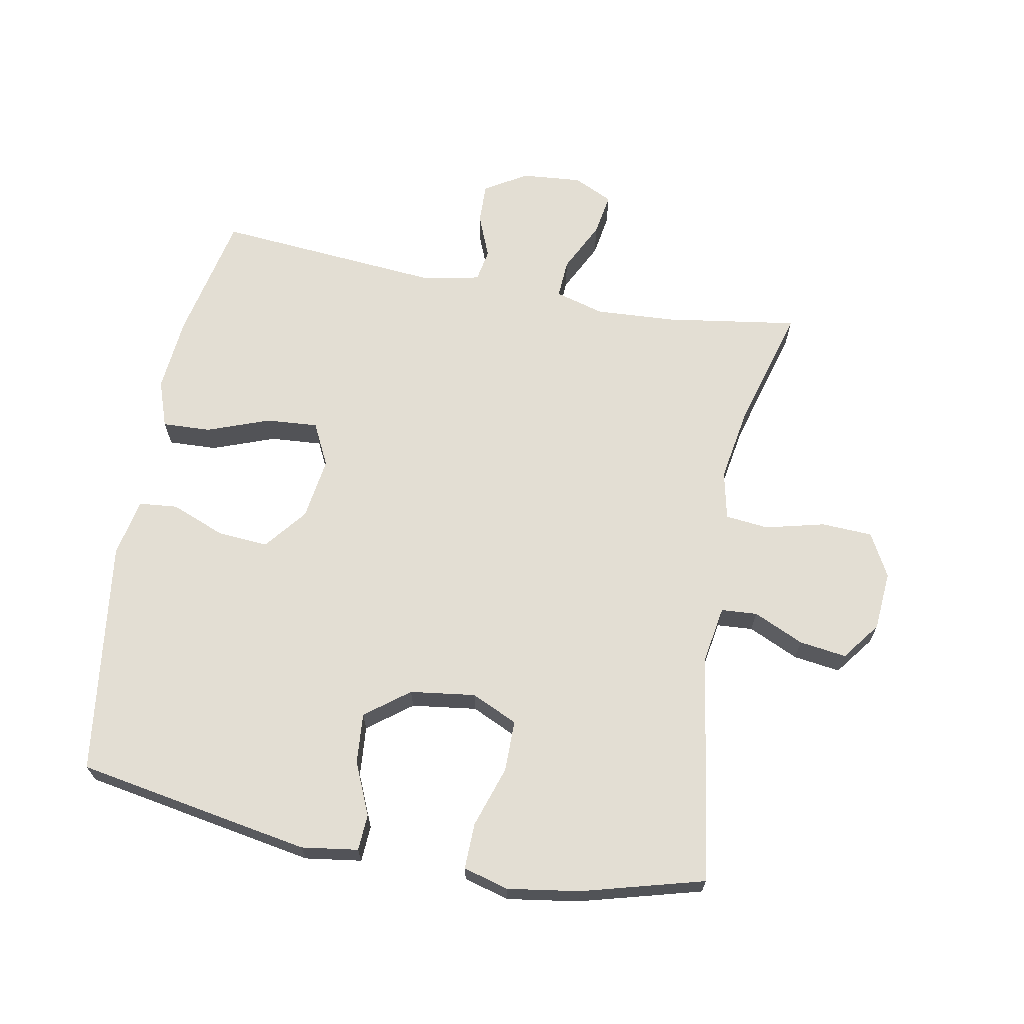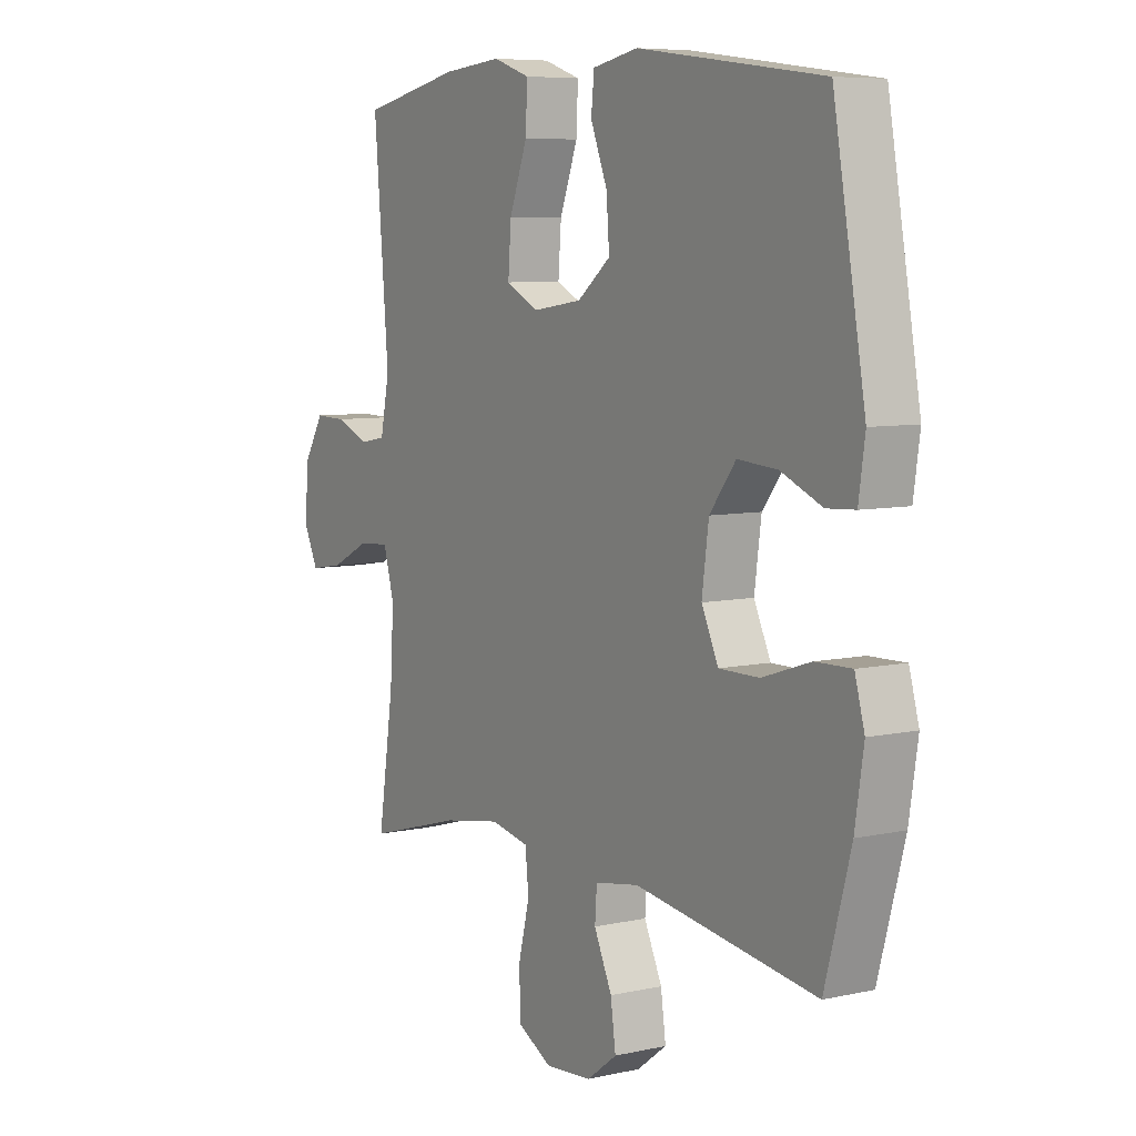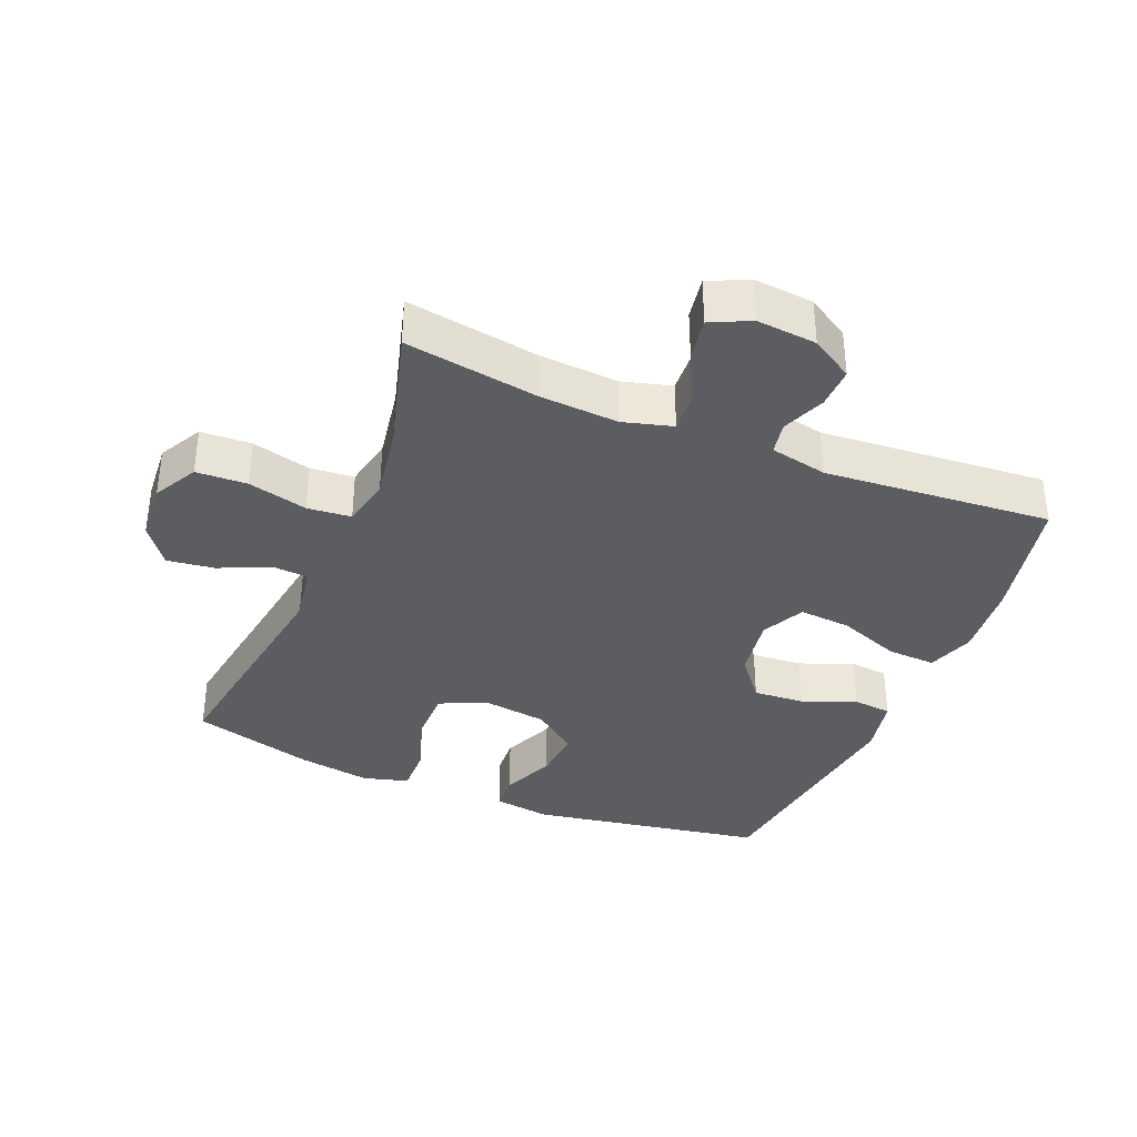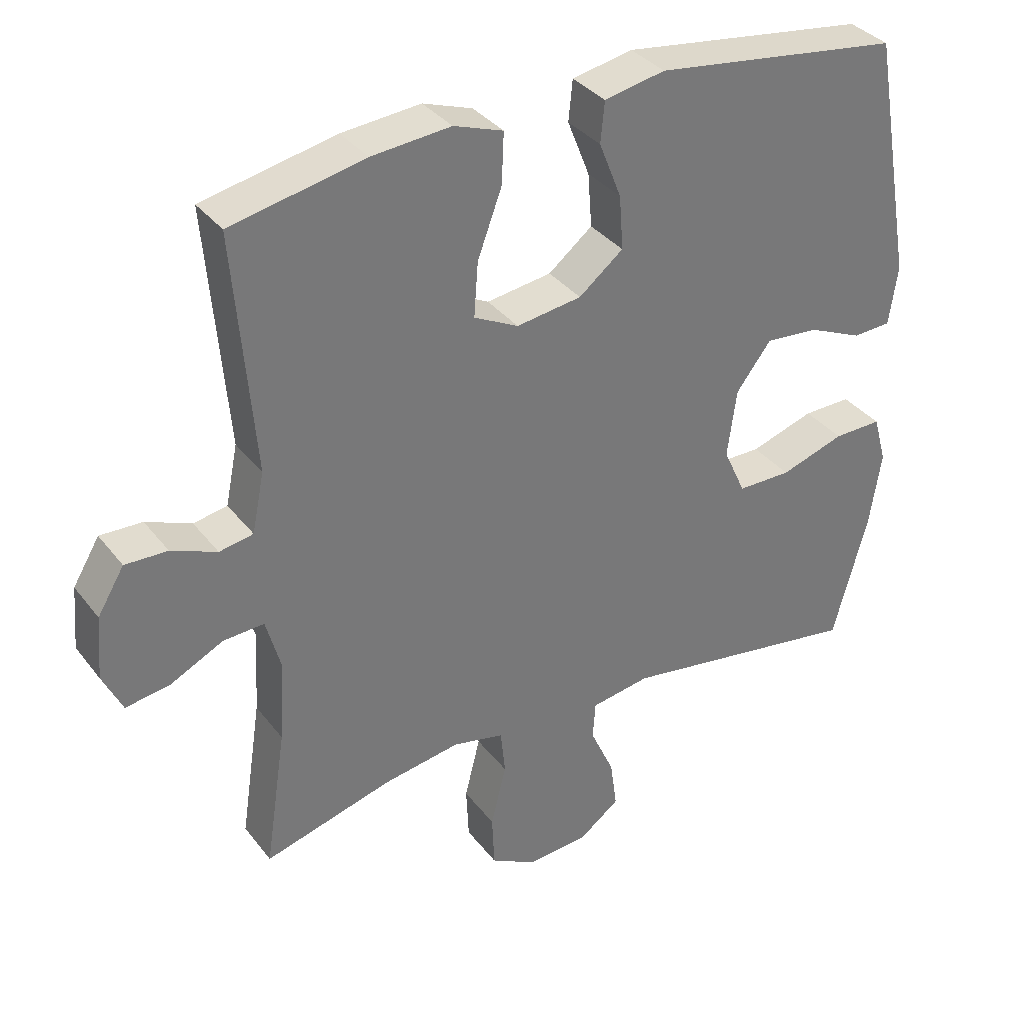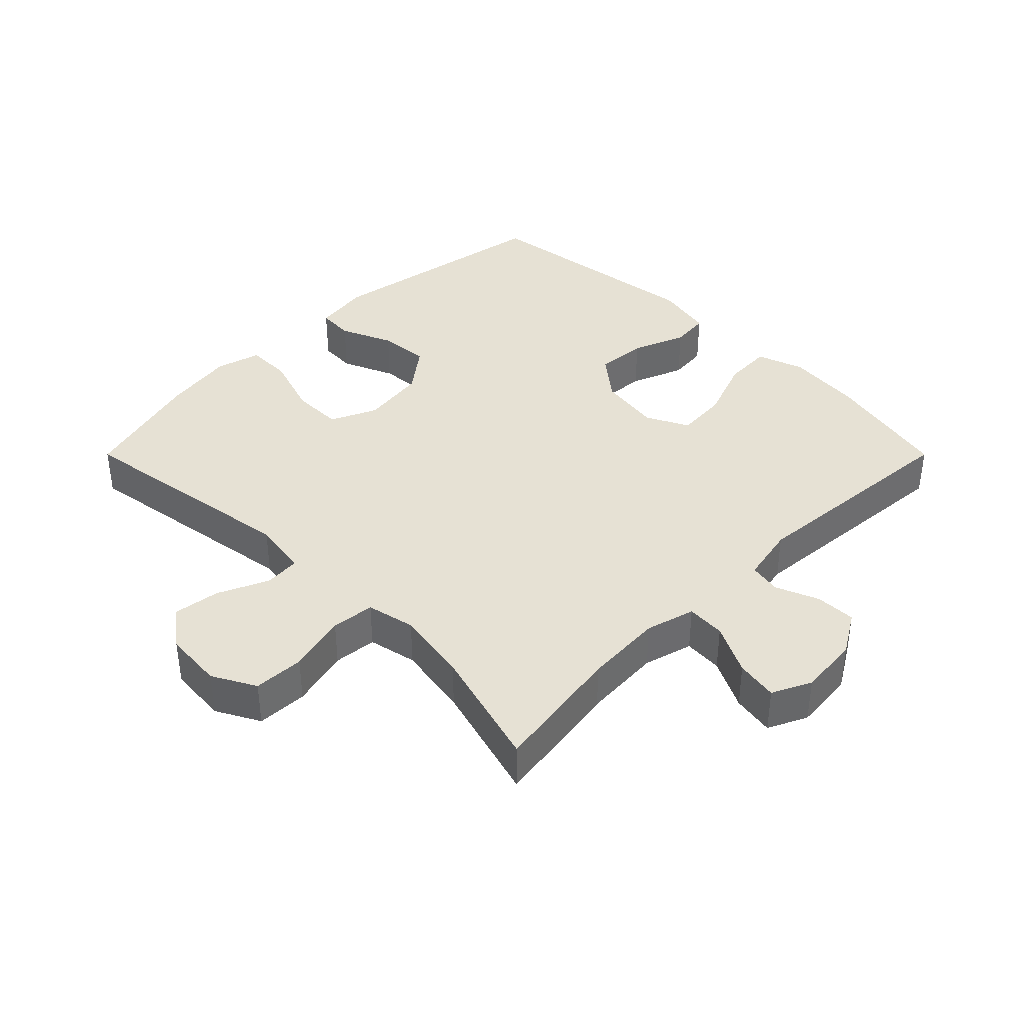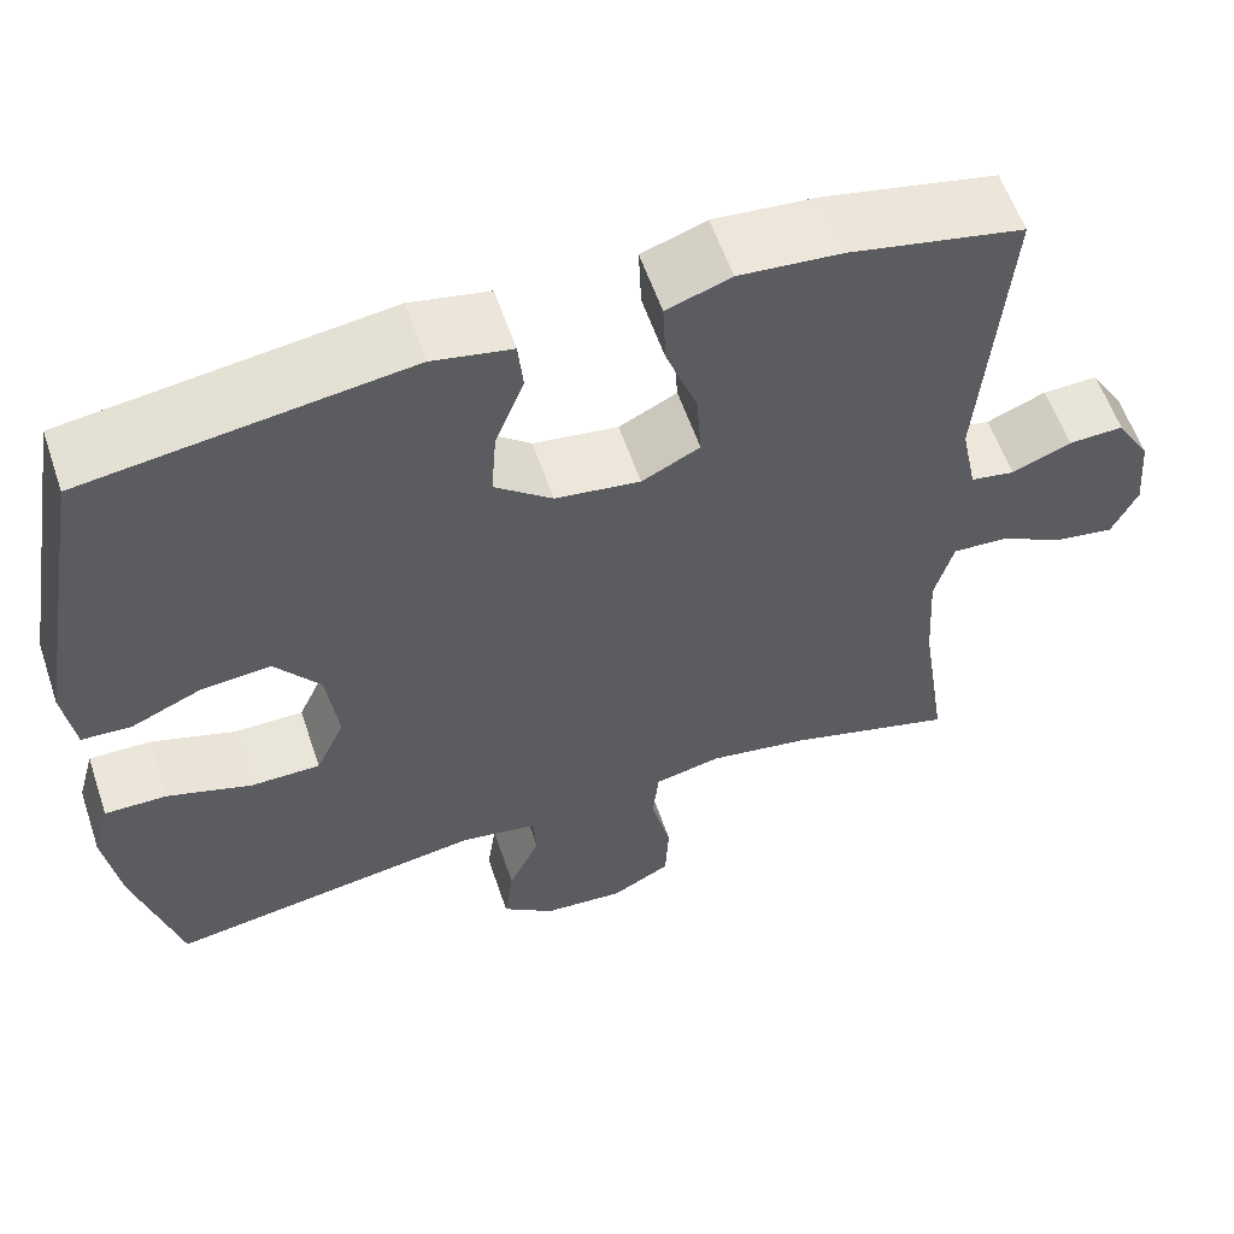
<metadata>
{"format":"obj","ext":"obj","renderer":"f3d","projection":"perspective","resolution":1024,"background":"white","views":[{"elev":67.3,"azim":100.6,"up":"+Y"},{"elev":7.0,"azim":57.3,"up":"+Z"},{"elev":-36.7,"azim":-112.5,"up":"+Y"},{"elev":34.7,"azim":-32.0,"up":"+Z"},{"elev":39.2,"azim":-135.0,"up":"+Y"},{"elev":58.3,"azim":161.3,"up":"+Z"}]}
</metadata>
<code>
o path4354
v -0.294 0.0375 -0.4316
v -0.1787 0.0375 -0.4123
v -0.1022 0.0375 -0.4289
v -0.09507 0.0375 -0.497
v -0.118 0.0375 -0.5897
v -0.1144 0.0375 -0.6696
v -0.04646 0.0375 -0.7066
v 0.04668 0.0375 -0.6993
v 0.1069 0.0375 -0.6539
v 0.09673 0.0375 -0.58
v 0.06088 0.0375 -0.5011
v 0.0647 0.0375 -0.4448
v 0.1531 0.0375 -0.43
v 0.5161 0.0375 -0.4855
v 0.568 0.0375 -0.2946
v 0.5854 0.0375 -0.1815
v 0.5657 0.0375 -0.1103
v 0.4936 0.0375 -0.1119
v 0.3975 0.0375 -0.1433
v 0.3171 0.0375 -0.1431
v 0.2839 0.0375 -0.07085
v 0.2975 0.0375 0.0311
v 0.3497 0.0375 0.09949
v 0.4289 0.0375 0.09291
v 0.5107 0.0375 0.05732
v 0.5677 0.0375 0.06055
v 0.5804 0.0375 0.1494
v 0.5161 0.0375 0.5162
v 0.1472 0.0375 0.5654
v 0.05651 0.0375 0.5472
v 0.05059 0.0375 0.4868
v 0.08382 0.0375 0.403
v 0.08981 0.0375 0.3228
v 0.02361 0.0375 0.2699
v -0.07388 0.0375 0.2558
v -0.1403 0.0375 0.289
v -0.1343 0.0375 0.37
v -0.09813 0.0375 0.4678
v -0.09484 0.0375 0.5436
v -0.1685 0.0375 0.569
v -0.2864 0.0375 0.5582
v -0.4858 0.0375 0.5162
v -0.4563 0.0375 0.1606
v -0.4744 0.0375 0.07133
v -0.5251 0.0375 0.06201
v -0.5929 0.0375 0.0896
v -0.6562 0.0375 0.09142
v -0.696 0.0375 0.02532
v -0.7041 0.0375 -0.06871
v -0.6748 0.0375 -0.1301
v -0.6086 0.0375 -0.1192
v -0.5298 0.0375 -0.07974
v -0.4686 0.0375 -0.07619
v -0.4471 0.0375 -0.1533
v -0.4543 0.0375 -0.2768
v -0.4858 0.0375 -0.4855
v -0.294 -0.0375 -0.4316
v -0.1787 -0.0375 -0.4123
v -0.1022 -0.0375 -0.4289
v -0.09507 -0.0375 -0.497
v -0.118 -0.0375 -0.5897
v -0.1144 -0.0375 -0.6696
v -0.04646 -0.0375 -0.7066
v 0.04668 -0.0375 -0.6993
v 0.1069 -0.0375 -0.6539
v 0.09673 -0.0375 -0.58
v 0.06088 -0.0375 -0.5011
v 0.0647 -0.0375 -0.4448
v 0.1531 -0.0375 -0.43
v 0.5161 -0.0375 -0.4855
v 0.568 -0.0375 -0.2946
v 0.5854 -0.0375 -0.1815
v 0.5657 -0.0375 -0.1103
v 0.4936 -0.0375 -0.1119
v 0.3975 -0.0375 -0.1433
v 0.3171 -0.0375 -0.1431
v 0.2839 -0.0375 -0.07085
v 0.2975 -0.0375 0.0311
v 0.3497 -0.0375 0.09949
v 0.4289 -0.0375 0.09291
v 0.5107 -0.0375 0.05732
v 0.5677 -0.0375 0.06055
v 0.5804 -0.0375 0.1494
v 0.5161 -0.0375 0.5162
v 0.1472 -0.0375 0.5654
v 0.05651 -0.0375 0.5472
v 0.05059 -0.0375 0.4868
v 0.08382 -0.0375 0.403
v 0.08981 -0.0375 0.3228
v 0.02361 -0.0375 0.2699
v -0.07388 -0.0375 0.2558
v -0.1403 -0.0375 0.289
v -0.1343 -0.0375 0.37
v -0.09813 -0.0375 0.4678
v -0.09484 -0.0375 0.5436
v -0.1685 -0.0375 0.569
v -0.2864 -0.0375 0.5582
v -0.4858 -0.0375 0.5162
v -0.4563 -0.0375 0.1606
v -0.4744 -0.0375 0.07133
v -0.5251 -0.0375 0.06201
v -0.5929 -0.0375 0.0896
v -0.6562 -0.0375 0.09142
v -0.696 -0.0375 0.02532
v -0.7041 -0.0375 -0.06871
v -0.6748 -0.0375 -0.1301
v -0.6086 -0.0375 -0.1192
v -0.5298 -0.0375 -0.07974
v -0.4686 -0.0375 -0.07619
v -0.4471 -0.0375 -0.1533
v -0.4543 -0.0375 -0.2768
v -0.4858 -0.0375 -0.4855
v -0.1144 0.0375 -0.6696
v -0.04646 0.0375 -0.7066
v 0.04668 0.0375 -0.6993
v 0.1069 0.0375 -0.6539
v 0.1069 0.0375 -0.6539
v -0.118 0.0375 -0.5897
v 0.09673 0.0375 -0.58
v -0.09507 0.0375 -0.497
v 0.06088 0.0375 -0.5011
v 0.0647 0.0375 -0.4448
v 0.0647 0.0375 -0.4448
v -0.1022 0.0375 -0.4289
v -0.1022 0.0375 -0.4289
v -0.4858 0.0375 -0.4855
v -0.4858 0.0375 -0.4855
v -0.294 0.0375 -0.4316
v 0.1531 0.0375 -0.43
v 0.5161 0.0375 -0.4855
v 0.5161 0.0375 -0.4855
v -0.1787 0.0375 -0.4123
v 0.568 0.0375 -0.2946
v -0.4543 0.0375 -0.2768
v 0.5854 0.0375 -0.1815
v -0.4471 0.0375 -0.1533
v 0.5657 0.0375 -0.1103
v 0.5657 0.0375 -0.1103
v -0.4686 0.0375 -0.07619
v -0.4686 0.0375 -0.07619
v 0.3975 0.0375 -0.1433
v 0.3171 0.0375 -0.1431
v 0.3171 0.0375 -0.1431
v 0.4936 0.0375 -0.1119
v 0.2839 0.0375 -0.07085
v -0.7041 0.0375 -0.06871
v -0.6748 0.0375 -0.1301
v -0.6748 0.0375 -0.1301
v -0.6086 0.0375 -0.1192
v -0.5298 0.0375 -0.07974
v 0.2975 0.0375 0.0311
v -0.696 0.0375 0.02532
v -0.6562 0.0375 0.09142
v -0.6562 0.0375 0.09142
v 0.3497 0.0375 0.09949
v 0.4289 0.0375 0.09291
v 0.5107 0.0375 0.05732
v 0.5677 0.0375 0.06055
v 0.5677 0.0375 0.06055
v 0.5804 0.0375 0.1494
v -0.5929 0.0375 0.0896
v -0.5251 0.0375 0.06201
v -0.4744 0.0375 0.07133
v -0.4744 0.0375 0.07133
v -0.4563 0.0375 0.1606
v -0.07388 0.0375 0.2558
v -0.1403 0.0375 0.289
v -0.1403 0.0375 0.289
v 0.02361 0.0375 0.2699
v 0.08981 0.0375 0.3228
v -0.1343 0.0375 0.37
v 0.08382 0.0375 0.403
v -0.09813 0.0375 0.4678
v 0.05059 0.0375 0.4868
v -0.4858 0.0375 0.5162
v -0.4858 0.0375 0.5162
v -0.09484 0.0375 0.5436
v -0.09484 0.0375 0.5436
v 0.05651 0.0375 0.5472
v 0.05651 0.0375 0.5472
v 0.5161 0.0375 0.5162
v 0.5161 0.0375 0.5162
v -0.2864 0.0375 0.5582
v -0.1685 0.0375 0.569
v 0.1472 0.0375 0.5654
v -0.1144 -0.0375 -0.6696
v -0.04646 -0.0375 -0.7066
v 0.04668 -0.0375 -0.6993
v 0.1069 -0.0375 -0.6539
v 0.1069 -0.0375 -0.6539
v -0.118 -0.0375 -0.5897
v 0.09673 -0.0375 -0.58
v -0.09507 -0.0375 -0.497
v 0.06088 -0.0375 -0.5011
v 0.0647 -0.0375 -0.4448
v 0.0647 -0.0375 -0.4448
v -0.1022 -0.0375 -0.4289
v -0.1022 -0.0375 -0.4289
v -0.4858 -0.0375 -0.4855
v -0.4858 -0.0375 -0.4855
v -0.294 -0.0375 -0.4316
v 0.1531 -0.0375 -0.43
v 0.5161 -0.0375 -0.4855
v 0.5161 -0.0375 -0.4855
v -0.1787 -0.0375 -0.4123
v 0.568 -0.0375 -0.2946
v -0.4543 -0.0375 -0.2768
v 0.5854 -0.0375 -0.1815
v -0.4471 -0.0375 -0.1533
v 0.5657 -0.0375 -0.1103
v 0.5657 -0.0375 -0.1103
v -0.4686 -0.0375 -0.07619
v -0.4686 -0.0375 -0.07619
v 0.3975 -0.0375 -0.1433
v 0.3171 -0.0375 -0.1431
v 0.3171 -0.0375 -0.1431
v 0.4936 -0.0375 -0.1119
v 0.2839 -0.0375 -0.07085
v -0.7041 -0.0375 -0.06871
v -0.6748 -0.0375 -0.1301
v -0.6748 -0.0375 -0.1301
v -0.6086 -0.0375 -0.1192
v -0.5298 -0.0375 -0.07974
v 0.2975 -0.0375 0.0311
v -0.696 -0.0375 0.02532
v -0.6562 -0.0375 0.09142
v -0.6562 -0.0375 0.09142
v 0.3497 -0.0375 0.09949
v 0.4289 -0.0375 0.09291
v 0.5107 -0.0375 0.05732
v 0.5677 -0.0375 0.06055
v 0.5677 -0.0375 0.06055
v 0.5804 -0.0375 0.1494
v -0.5929 -0.0375 0.0896
v -0.5251 -0.0375 0.06201
v -0.4744 -0.0375 0.07133
v -0.4744 -0.0375 0.07133
v -0.4563 -0.0375 0.1606
v -0.07388 -0.0375 0.2558
v -0.1403 -0.0375 0.289
v -0.1403 -0.0375 0.289
v 0.02361 -0.0375 0.2699
v 0.08981 -0.0375 0.3228
v -0.1343 -0.0375 0.37
v 0.08382 -0.0375 0.403
v -0.09813 -0.0375 0.4678
v 0.05059 -0.0375 0.4868
v -0.4858 -0.0375 0.5162
v -0.4858 -0.0375 0.5162
v -0.09484 -0.0375 0.5436
v -0.09484 -0.0375 0.5436
v 0.05651 -0.0375 0.5472
v 0.05651 -0.0375 0.5472
v 0.5161 -0.0375 0.5162
v 0.5161 -0.0375 0.5162
v -0.2864 -0.0375 0.5582
v -0.1685 -0.0375 0.569
v 0.1472 -0.0375 0.5654
f 228 254 243
f 224 243 242
f 208 217 206
f 224 242 218
f 247 258 252
f 193 194 195
f 212 236 235
f 257 246 250
f 223 225 222
f 197 239 205
f 243 254 245
f 245 258 247
f 209 239 212
f 205 239 209
f 214 206 217
f 201 205 207
f 223 235 234
f 188 192 187
f 203 215 202
f 207 205 209
f 206 214 203
f 231 233 230
f 222 219 220
f 187 192 191
f 256 246 257
f 186 187 191
f 212 235 223
f 258 245 254
f 228 243 224
f 248 244 256
f 246 256 244
f 238 244 248
f 222 225 219
f 239 240 236
f 214 215 203
f 202 218 195
f 230 233 229
f 197 218 239
f 193 195 197
f 191 192 194
f 254 229 233
f 225 234 226
f 201 207 199
f 189 192 188
f 212 239 236
f 218 242 239
f 229 254 228
f 210 217 208
f 191 194 193
f 195 218 197
f 225 223 234
f 215 218 202
f 236 240 238
f 238 240 244
f 6 7 63 62
f 7 8 64 63
f 8 117 190 64
f 5 6 62 61
f 9 10 66 65
f 4 5 61 60
f 10 11 67 66
f 11 123 196 67
f 125 4 60 198
f 127 1 57 200
f 12 13 69 68
f 13 131 204 69
f 1 2 58 57
f 2 3 59 58
f 14 15 71 70
f 55 56 112 111
f 15 16 72 71
f 54 55 111 110
f 16 138 211 72
f 140 54 110 213
f 19 143 216 75
f 18 19 75 74
f 17 18 74 73
f 20 21 77 76
f 49 148 221 105
f 50 51 107 106
f 51 52 108 107
f 52 53 109 108
f 21 22 78 77
f 48 49 105 104
f 154 48 104 227
f 22 23 79 78
f 24 25 81 80
f 25 159 232 81
f 26 27 83 82
f 46 47 103 102
f 45 46 102 101
f 164 45 101 237
f 43 44 100 99
f 23 24 80 79
f 35 168 241 91
f 34 35 91 90
f 33 34 90 89
f 36 37 93 92
f 32 33 89 88
f 37 38 94 93
f 31 32 88 87
f 176 43 99 249
f 38 178 251 94
f 180 31 87 253
f 27 182 255 83
f 41 42 98 97
f 40 41 97 96
f 39 40 96 95
f 29 30 86 85
f 28 29 85 84
f 155 170 181
f 151 169 170
f 135 133 144
f 151 145 169
f 174 179 185
f 120 122 121
f 139 162 163
f 184 177 173
f 150 149 152
f 124 132 166
f 170 172 181
f 172 174 185
f 136 139 166
f 132 136 166
f 141 144 133
f 128 134 132
f 150 161 162
f 115 114 119
f 130 129 142
f 134 136 132
f 133 130 141
f 158 157 160
f 149 147 146
f 114 118 119
f 183 184 173
f 113 118 114
f 139 150 162
f 185 181 172
f 155 151 170
f 175 183 171
f 173 171 183
f 165 175 171
f 149 146 152
f 166 163 167
f 141 130 142
f 129 122 145
f 157 156 160
f 124 166 145
f 120 124 122
f 118 121 119
f 181 160 156
f 152 153 161
f 128 126 134
f 116 115 119
f 139 163 166
f 145 166 169
f 156 155 181
f 137 135 144
f 118 120 121
f 122 124 145
f 152 161 150
f 142 129 145
f 163 165 167
f 165 171 167

</code>
